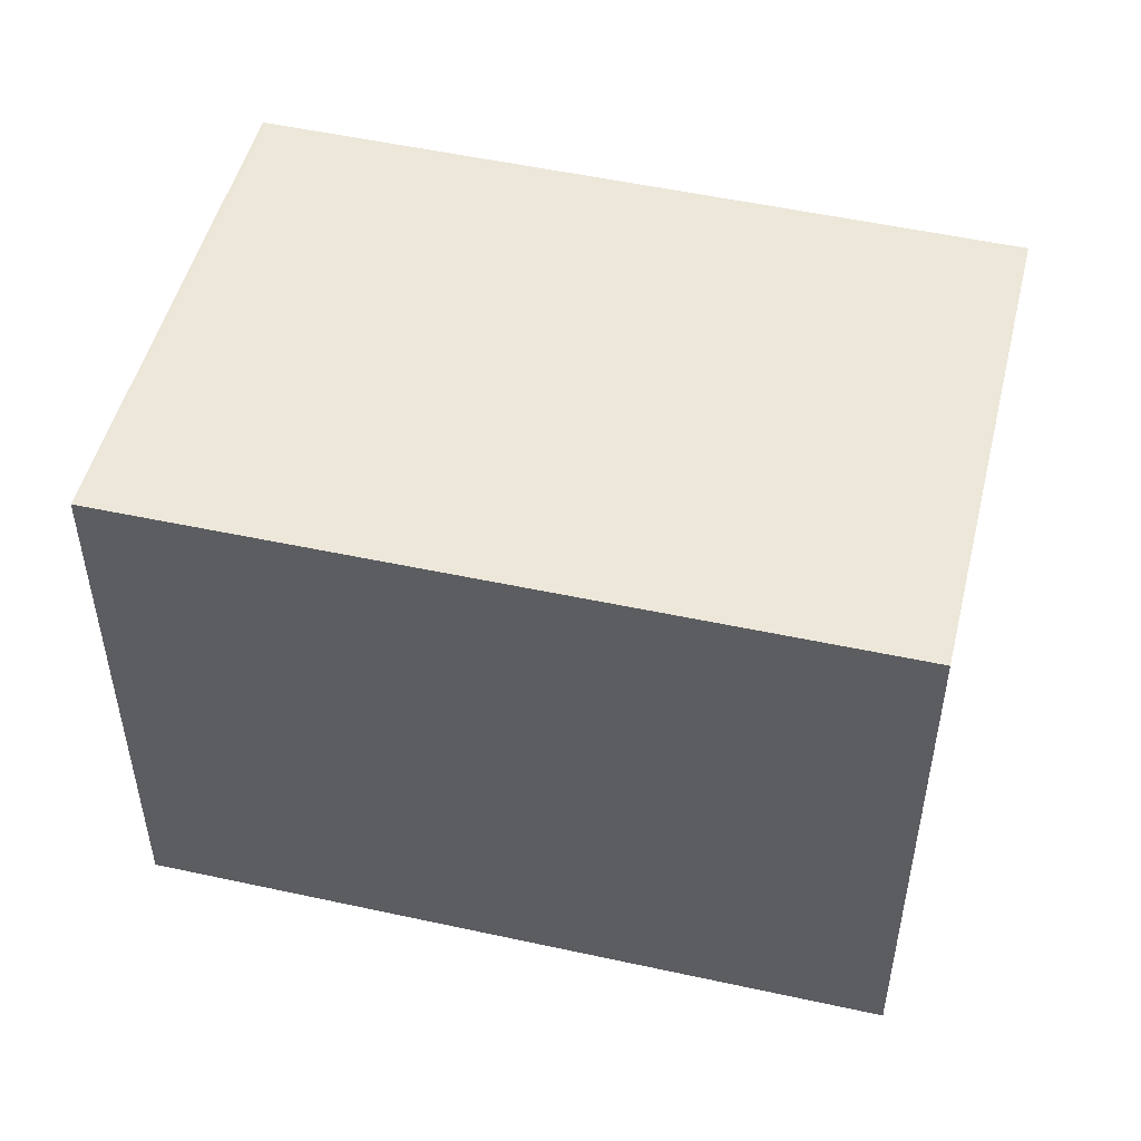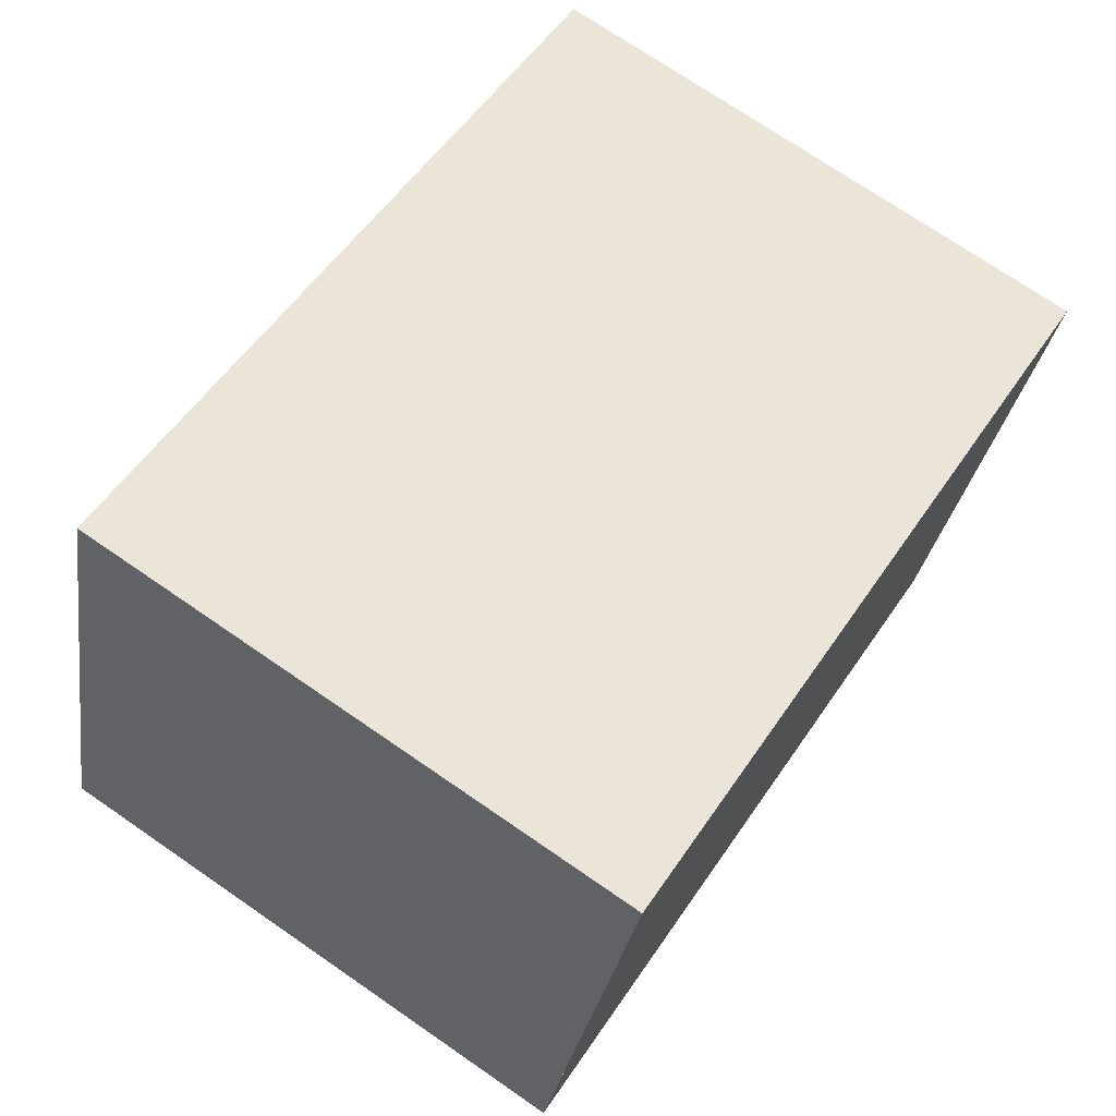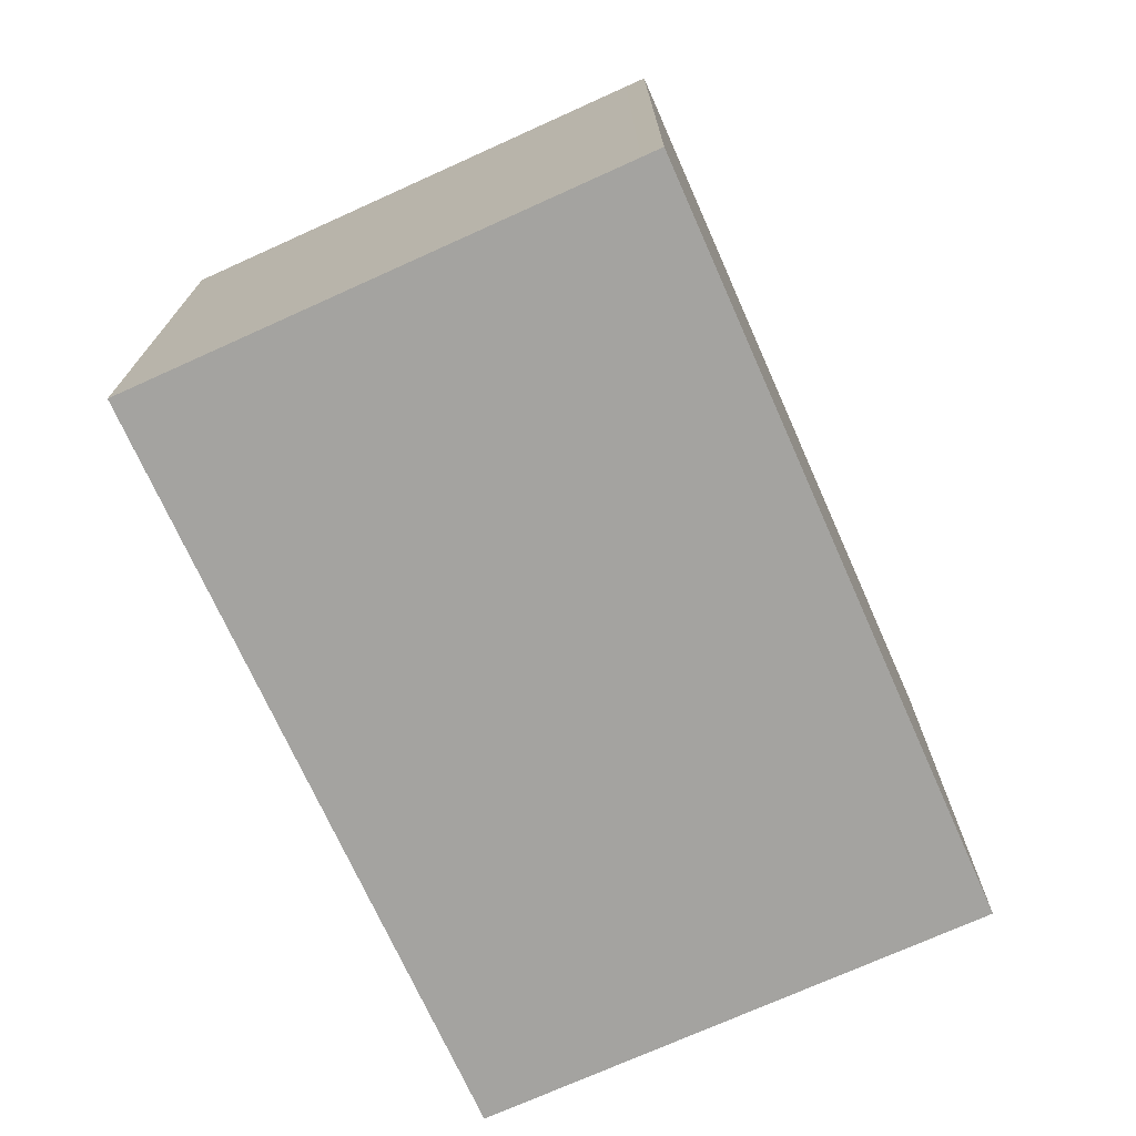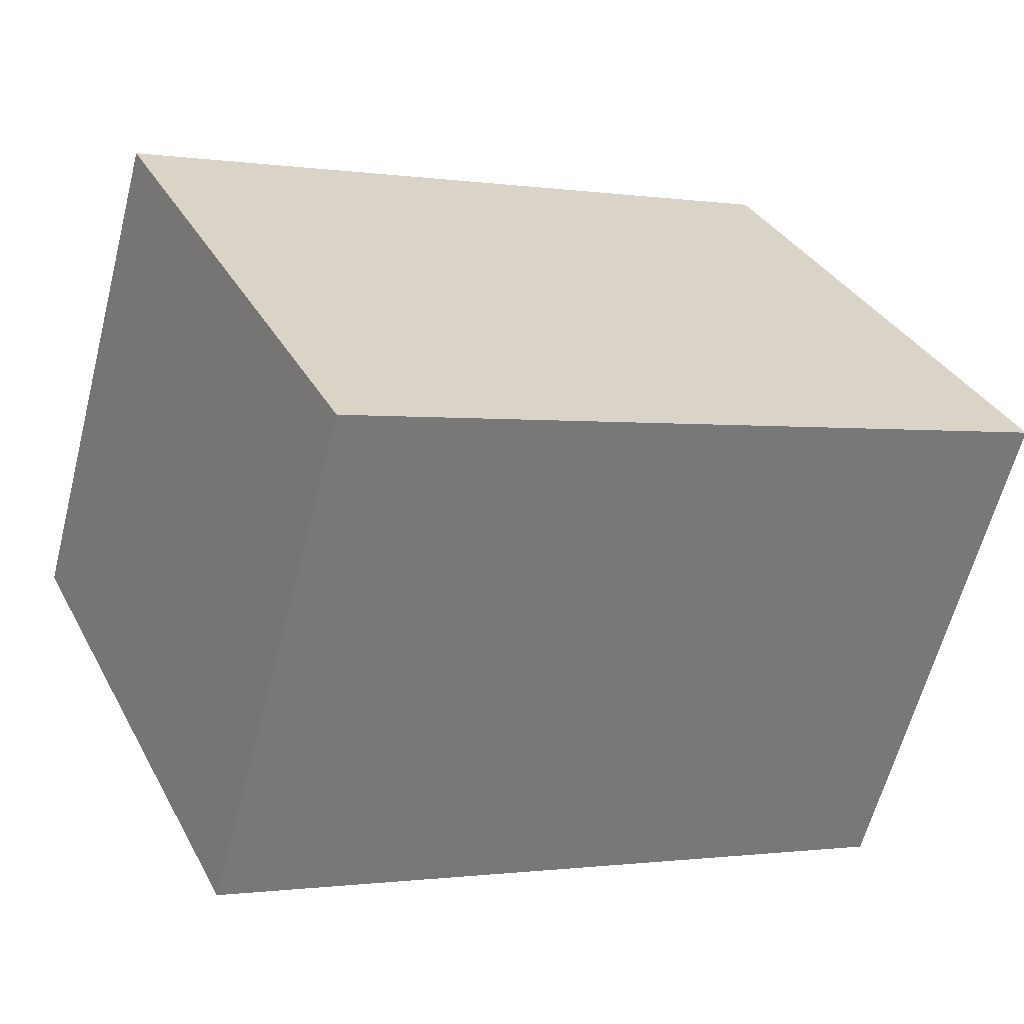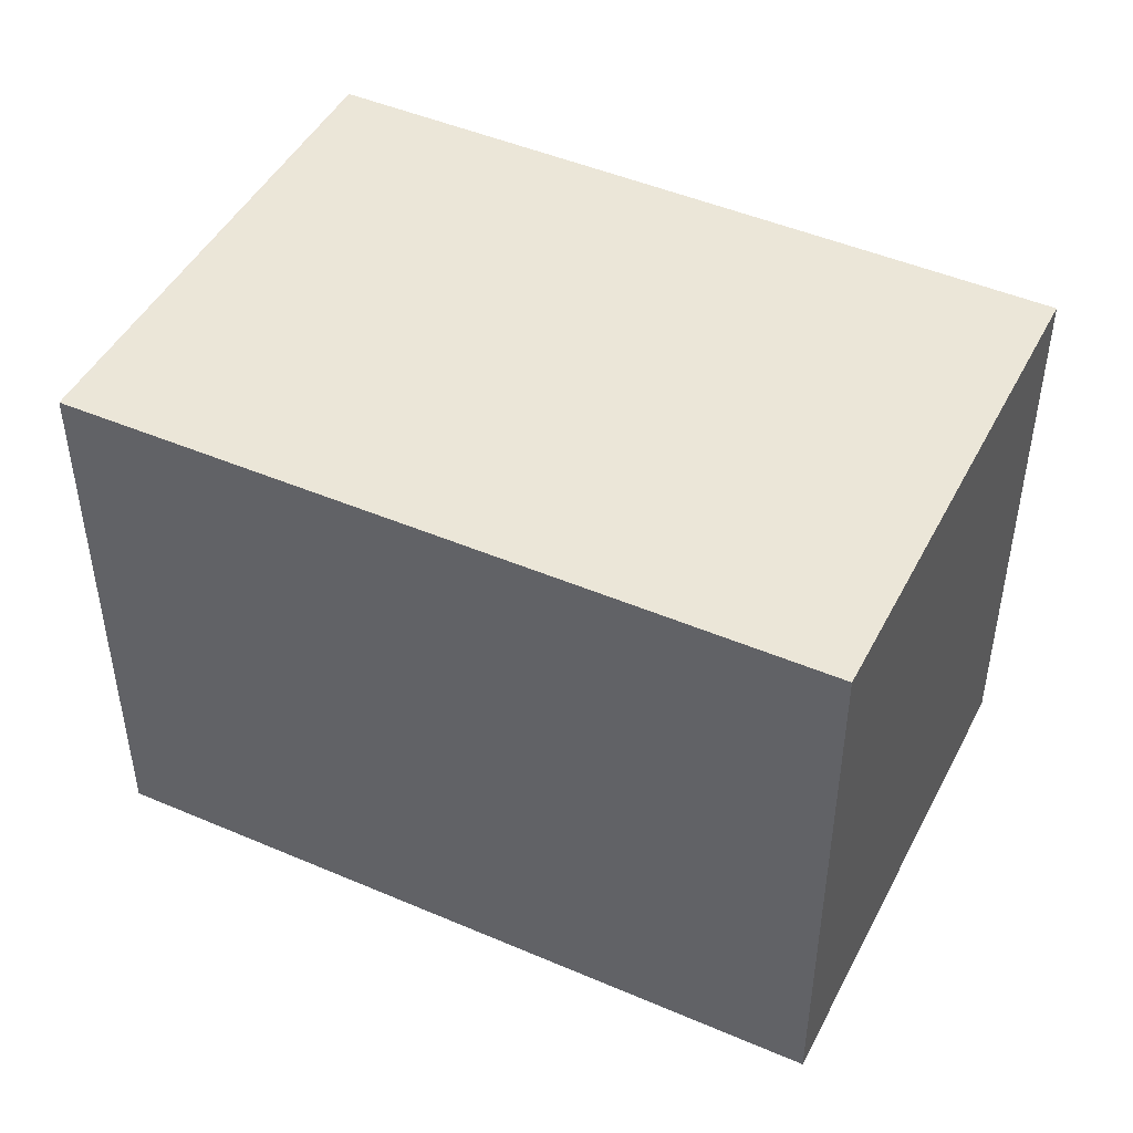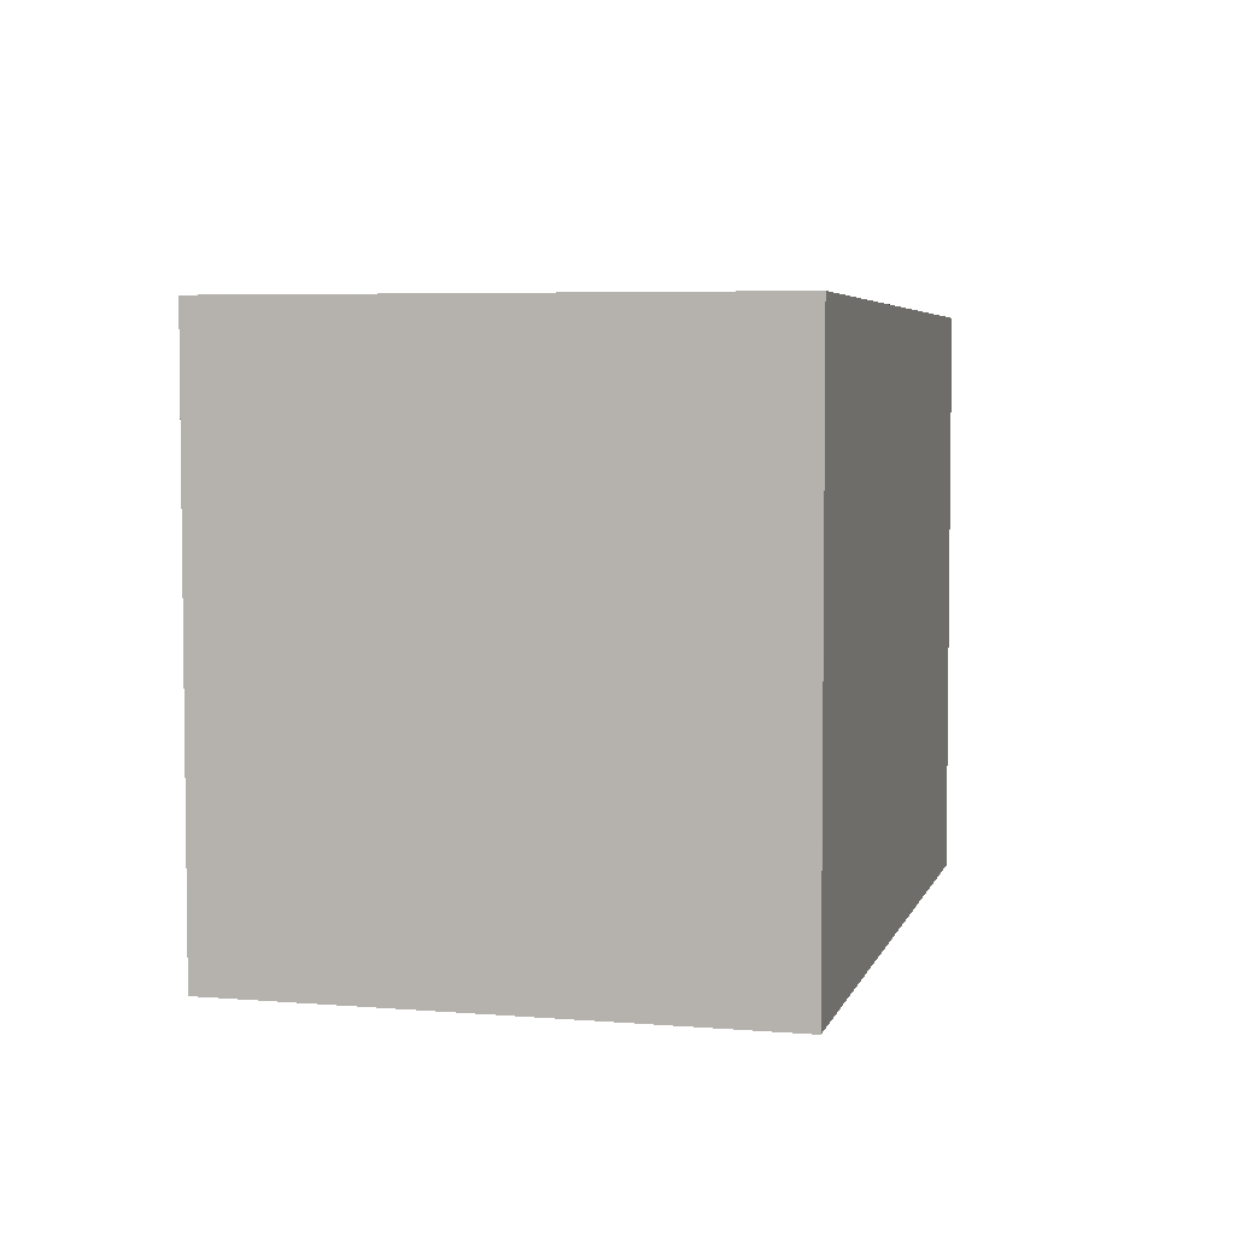
<metadata>
{"format":"obj","ext":"obj","renderer":"f3d","projection":"perspective","resolution":1024,"background":"white","views":[{"elev":50.0,"azim":30.1,"up":"+Z"},{"elev":73.1,"azim":124.5,"up":"+Y"},{"elev":-73.0,"azim":-49.5,"up":"+Z"},{"elev":33.9,"azim":155.1,"up":"+Y"},{"elev":46.4,"azim":42.6,"up":"+Z"},{"elev":4.7,"azim":-59.2,"up":"+Z"}]}
</metadata>
<code>
v -1081 -2646 2.192
v -1079 -2645 2.199
v -1078 -2647 2.192
v -1081 -2648 2.185
v -1079 -2645 2.199
v -1081 -2646 2.192
v -1081 -2646 2.192
v -1081 -2648 2.185
v -1081 -2646 2.192
v -1078 -2647 2.192
v -1081 -2648 2.185
v -1081 -2648 2.185
v -1078 -2647 2.192
v -1078 -2647 2.192
v -1079 -2645 2.199
v -1079 -2645 2.199
v -1081 -2646 2.192
v -1081 -2646 2.192
v -1081 -2646 0
v -1081 -2646 0
v -1079 -2645 2.199
v -1079 -2645 2.199
v -1079 -2645 0
v -1079 -2645 0
v -1078 -2647 2.192
v -1078 -2647 2.192
v -1078 -2647 0
v -1078 -2647 4.441e-16
v -1081 -2648 2.185
v -1081 -2648 2.185
v -1081 -2648 0
v -1081 -2648 0
v -1078 -2647 2.192
v -1079 -2645 2.199
v -1079 -2645 0
v -1078 -2647 -4.441e-16
v -1081 -2646 2.192
v -1081 -2646 2.192
v -1081 -2646 0
v -1081 -2646 0
v -1081 -2648 2.185
v -1081 -2648 2.185
v -1081 -2648 0
v -1081 -2648 0
v -1079 -2645 2.199
v -1081 -2646 2.192
v -1081 -2646 0
v -1079 -2645 0
v -1078 -2647 2.192
v -1078 -2647 2.192
v -1078 -2647 -4.441e-16
v -1078 -2647 0
v -1081 -2646 2.192
v -1081 -2648 2.185
v -1081 -2648 0
v -1081 -2646 0
v -1081 -2648 2.185
v -1078 -2647 2.192
v -1078 -2647 4.441e-16
v -1081 -2648 0
v -1079 -2645 2.199
v -1079 -2645 2.199
v -1079 -2645 0
v -1079 -2645 0
v -1081 -2646 0
v -1079 -2645 0
v -1078 -2647 0
v -1081 -2648 0
f 7 6 1 9
f 12 6 7 11
f 13 11 7 15
f 15 7 9 16
f 14 8 11 13
f 11 8 4 12
f 13 10 3 14
f 15 5 10 13
f 16 2 5 15
f 18 19 20 17
f 22 23 24 21
f 26 27 28 25
f 30 31 32 29
f 34 35 36 33
f 38 39 40 37
f 42 43 44 41
f 46 47 48 45
f 50 51 52 49
f 54 55 56 53
f 58 59 60 57
f 62 63 64 61
f 66 67 68 65

</code>
